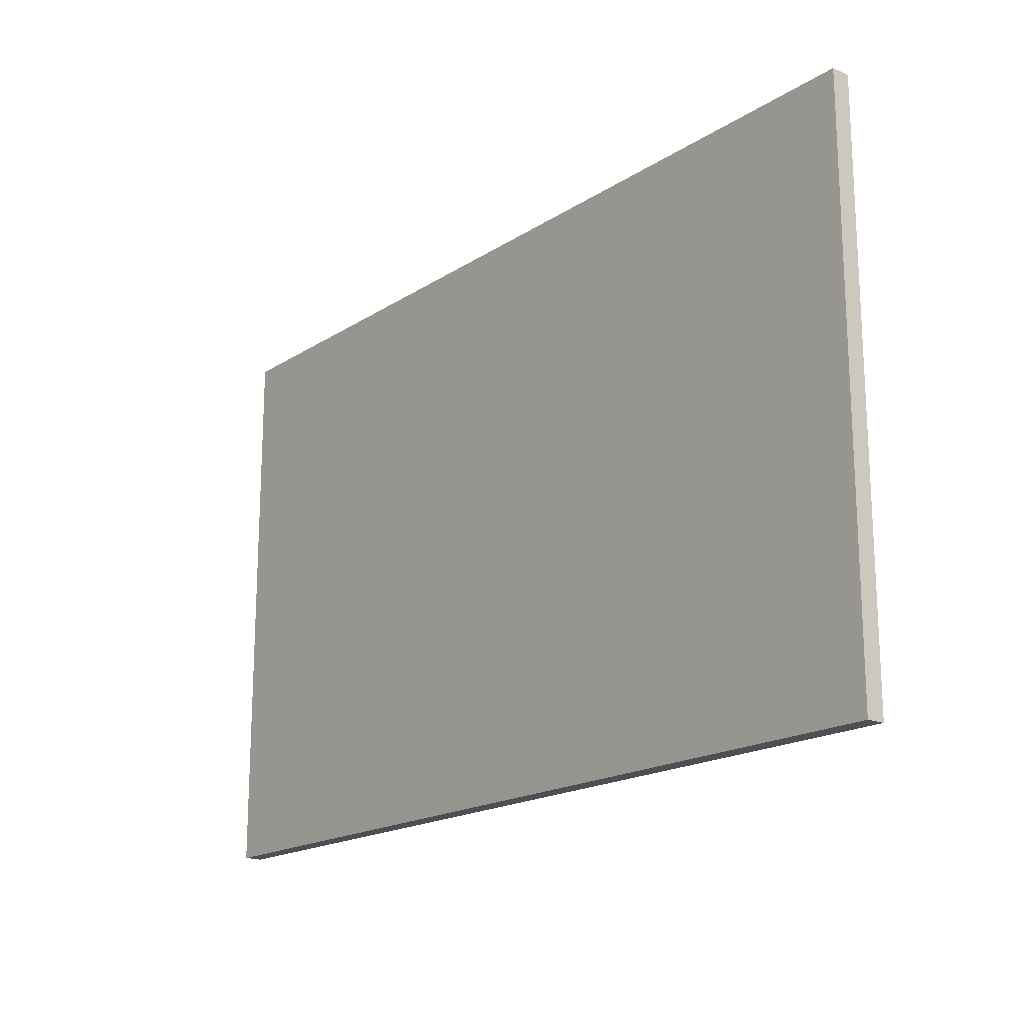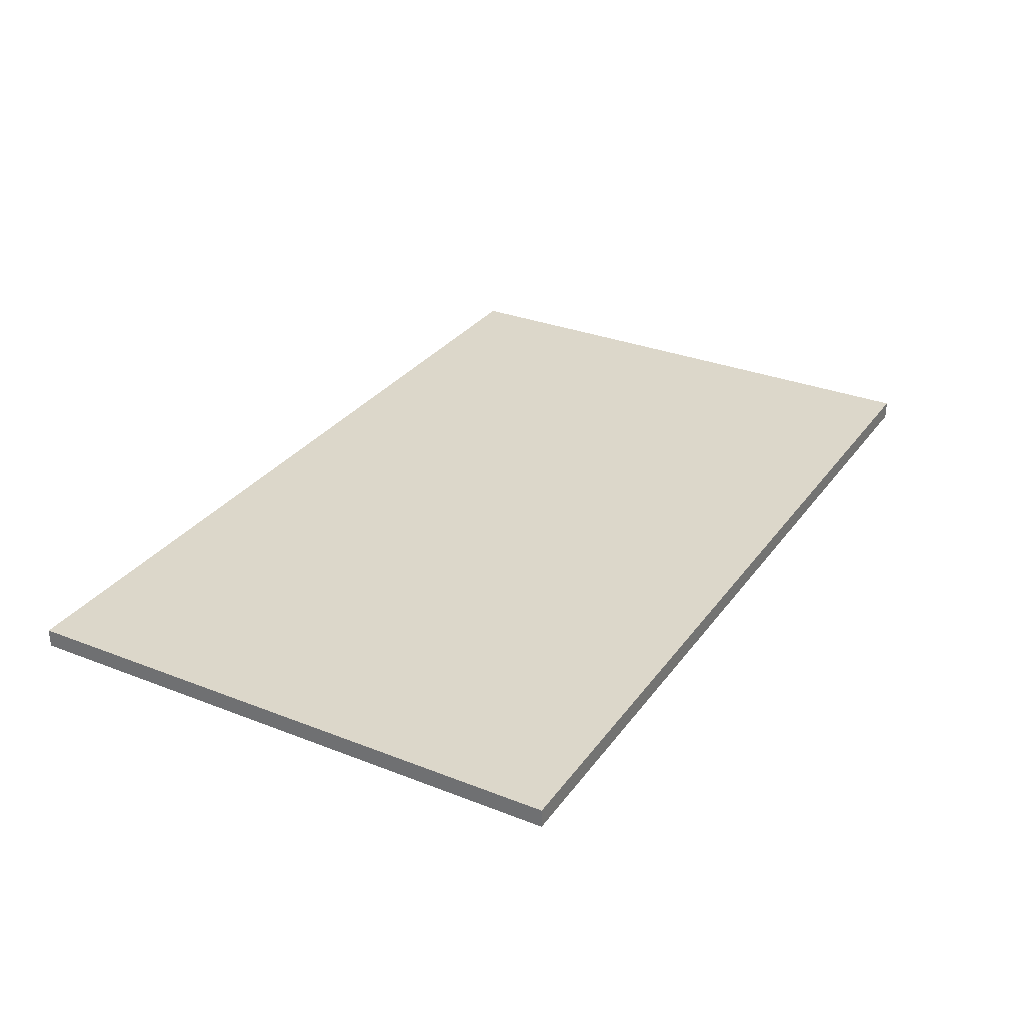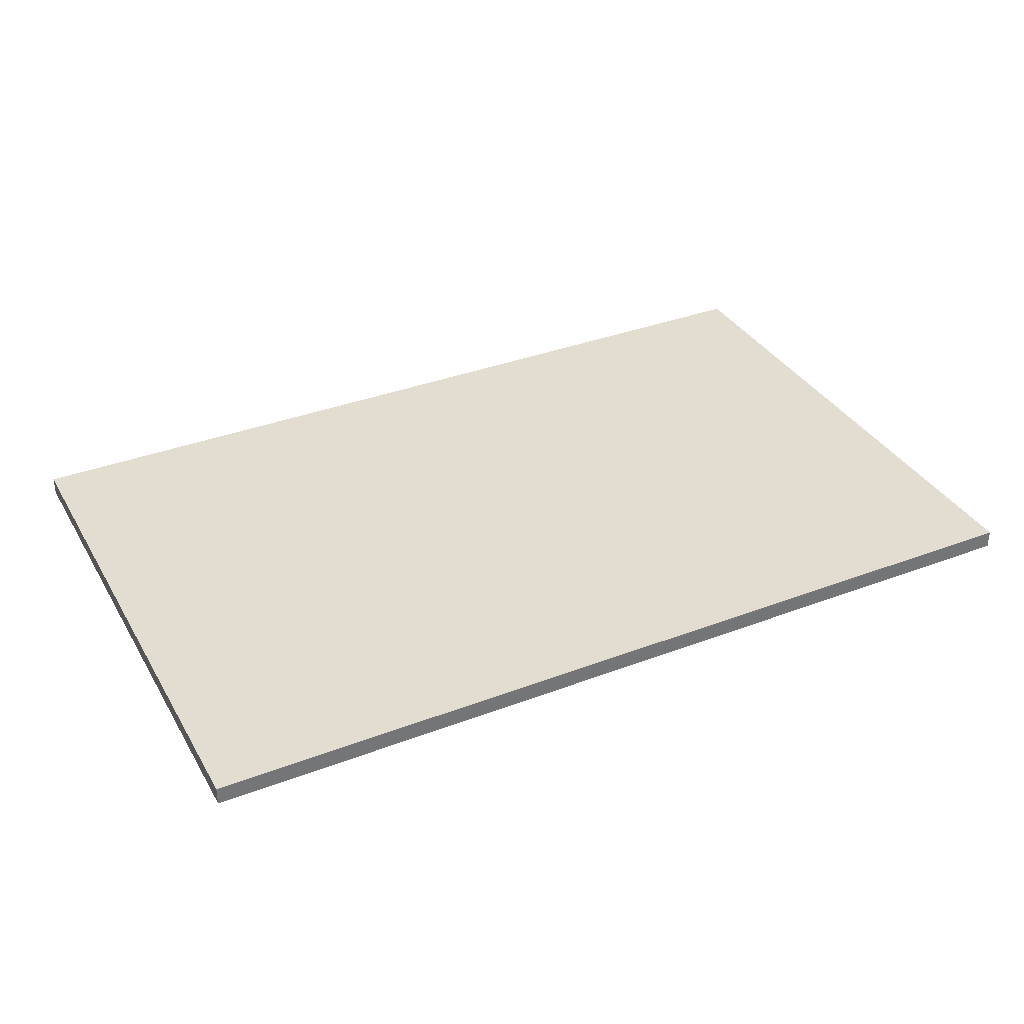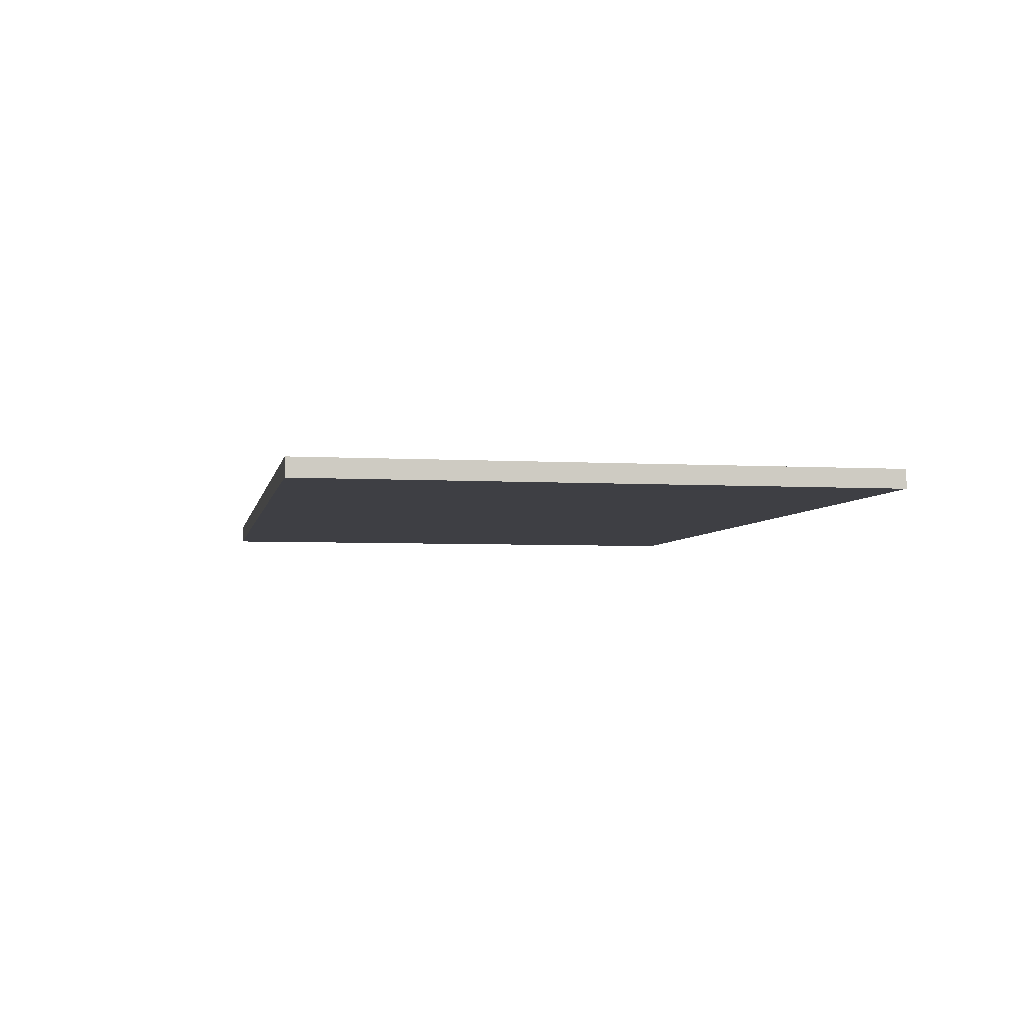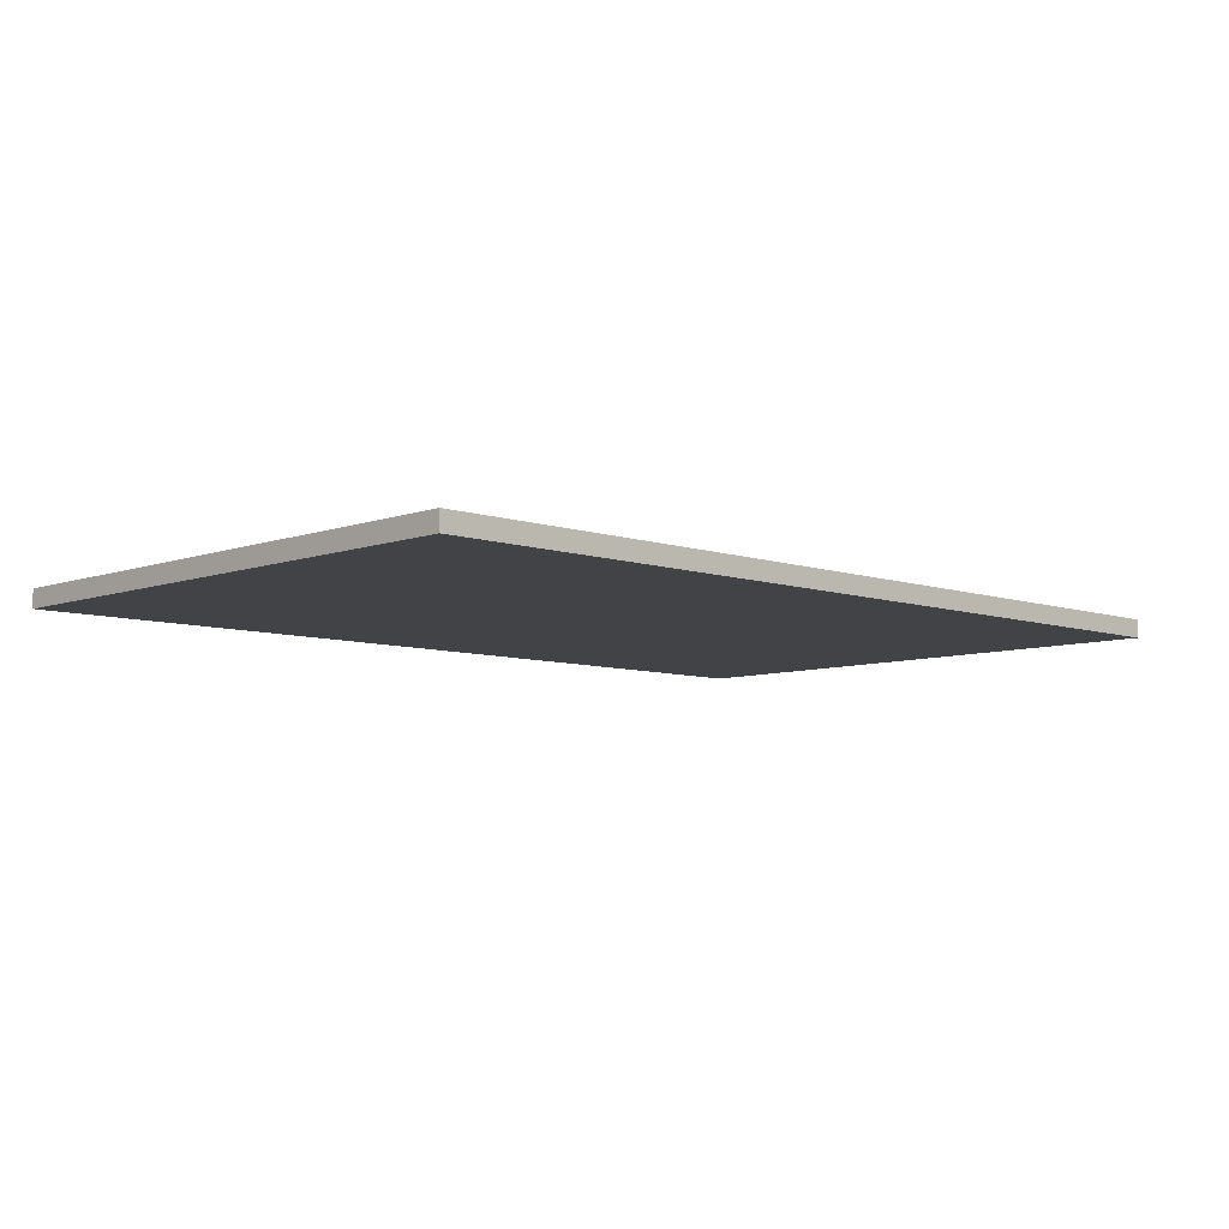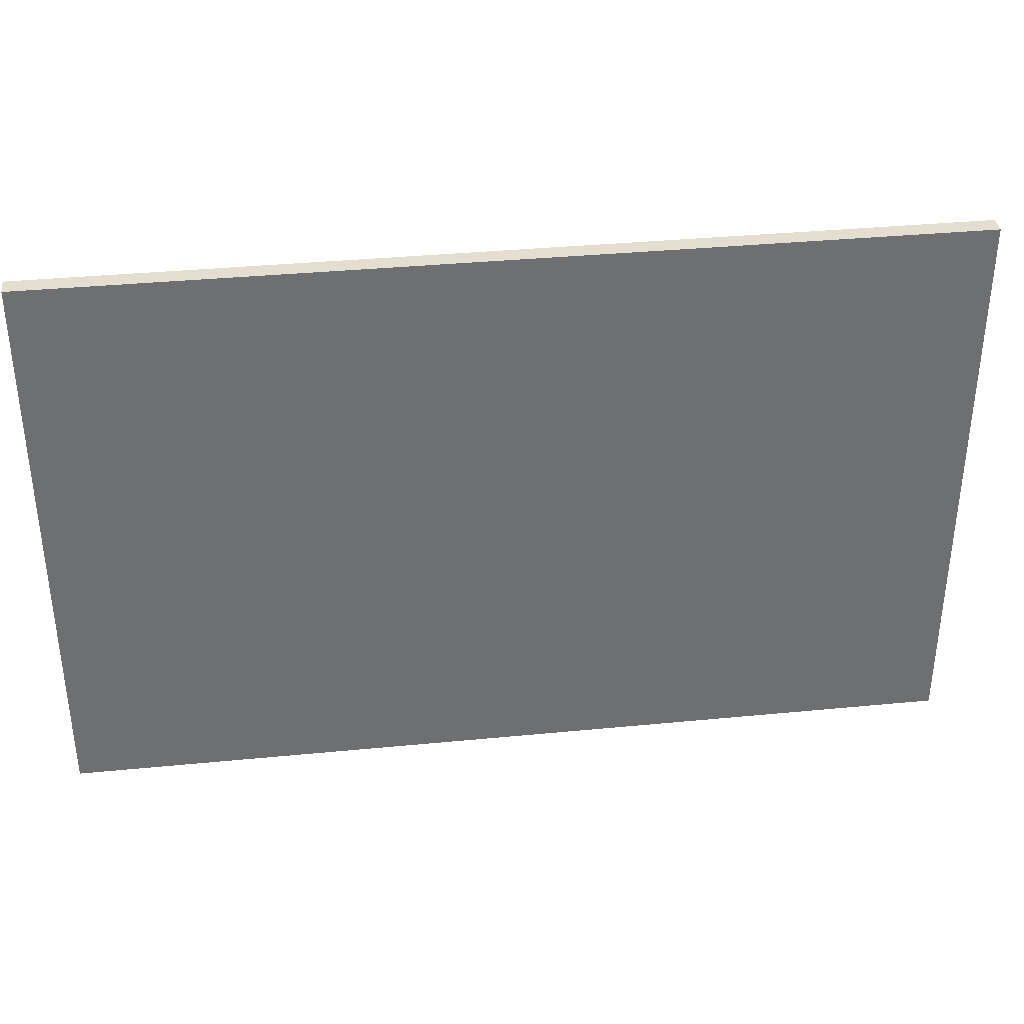
<metadata>
{"format":"obj","ext":"obj","renderer":"f3d","projection":"perspective","resolution":1024,"background":"white","views":[{"elev":-18.0,"azim":-128.9,"up":"+Y"},{"elev":30.6,"azim":-60.5,"up":"+Z"},{"elev":35.4,"azim":-26.7,"up":"+Z"},{"elev":-4.5,"azim":79.3,"up":"+Z"},{"elev":-7.4,"azim":-44.2,"up":"+Z"},{"elev":35.9,"azim":-7.3,"up":"+Y"}]}
</metadata>
<code>
o SehlV2f-1.001
v -49.01 31 1.109
v -49.01 0 0.1089
v -49.01 -0 1.109
v -49.01 31 0.1089
v -0.006933 -0 1.109
v -0.006933 0 0.1089
v -0.006933 31 1.109
v -0.006933 31 0.1089
v -0.006933 -0 1.109
v -49.01 31 1.109
v -49.01 -0 1.109
v -0.006933 31 1.109
v -49.01 0 0.1089
v -49.01 31 0.1089
v -0.006933 0 0.1089
v -0.006933 31 0.1089
v -49.01 0 0.1089
v -0.006933 -0 1.109
v -49.01 -0 1.109
v -0.006933 0 0.1089
v -49.01 31 1.109
v -0.006933 31 1.109
v -49.01 31 0.1089
v -0.006933 31 0.1089
f 1 2 3
f 4 2 1
f 5 6 7
f 7 6 8
f 9 10 11
f 12 10 9
f 13 14 15
f 15 14 16
f 17 18 19
f 20 18 17
f 21 22 23
f 23 22 24

</code>
